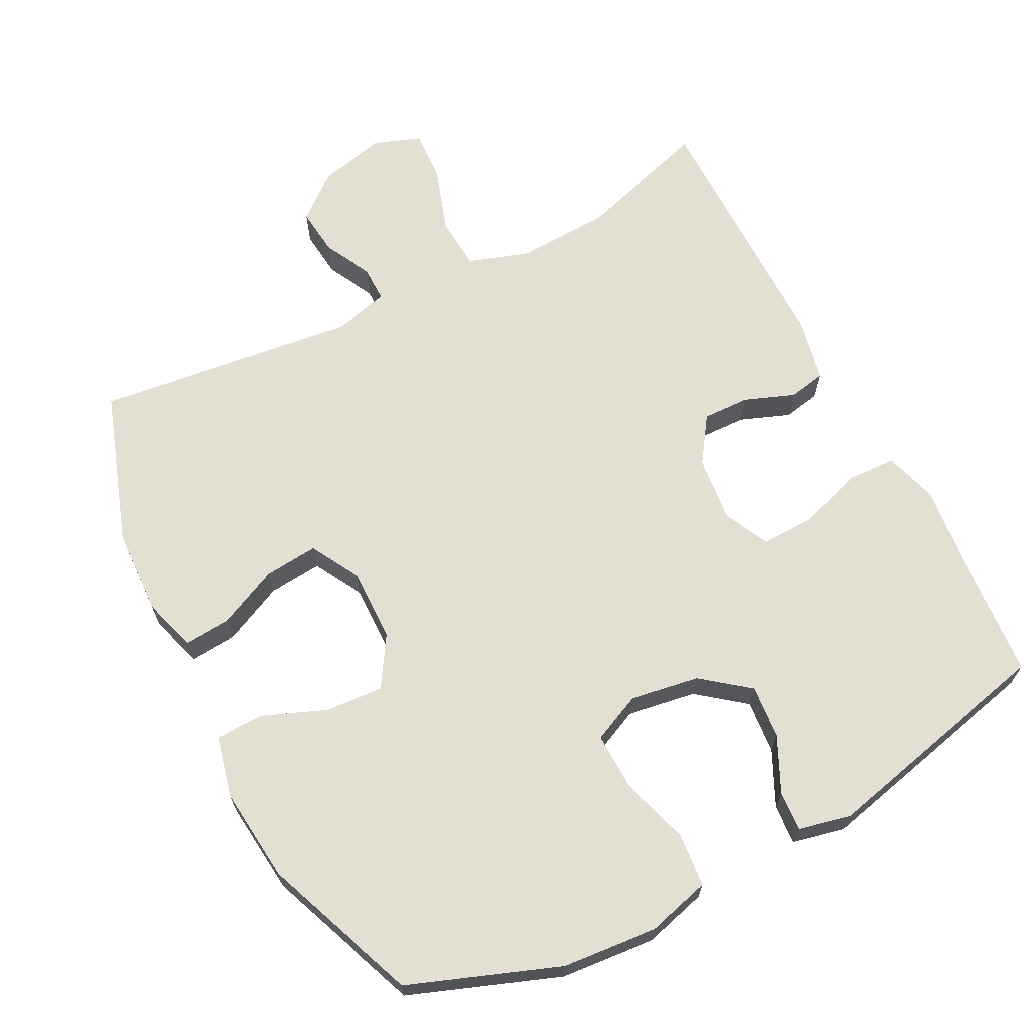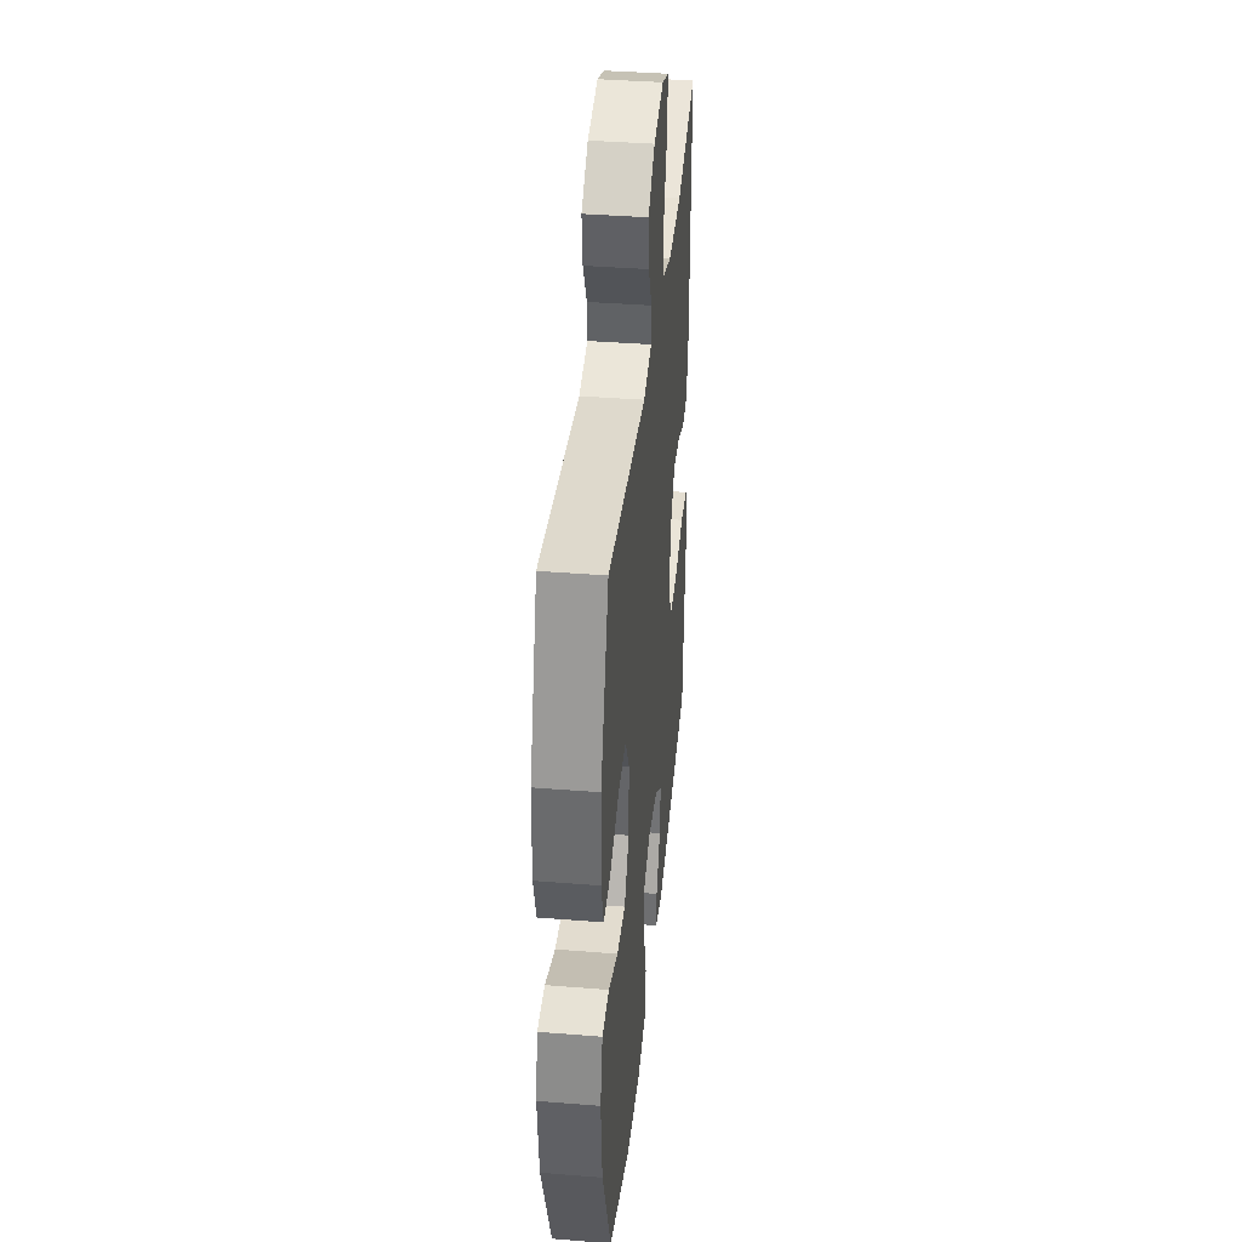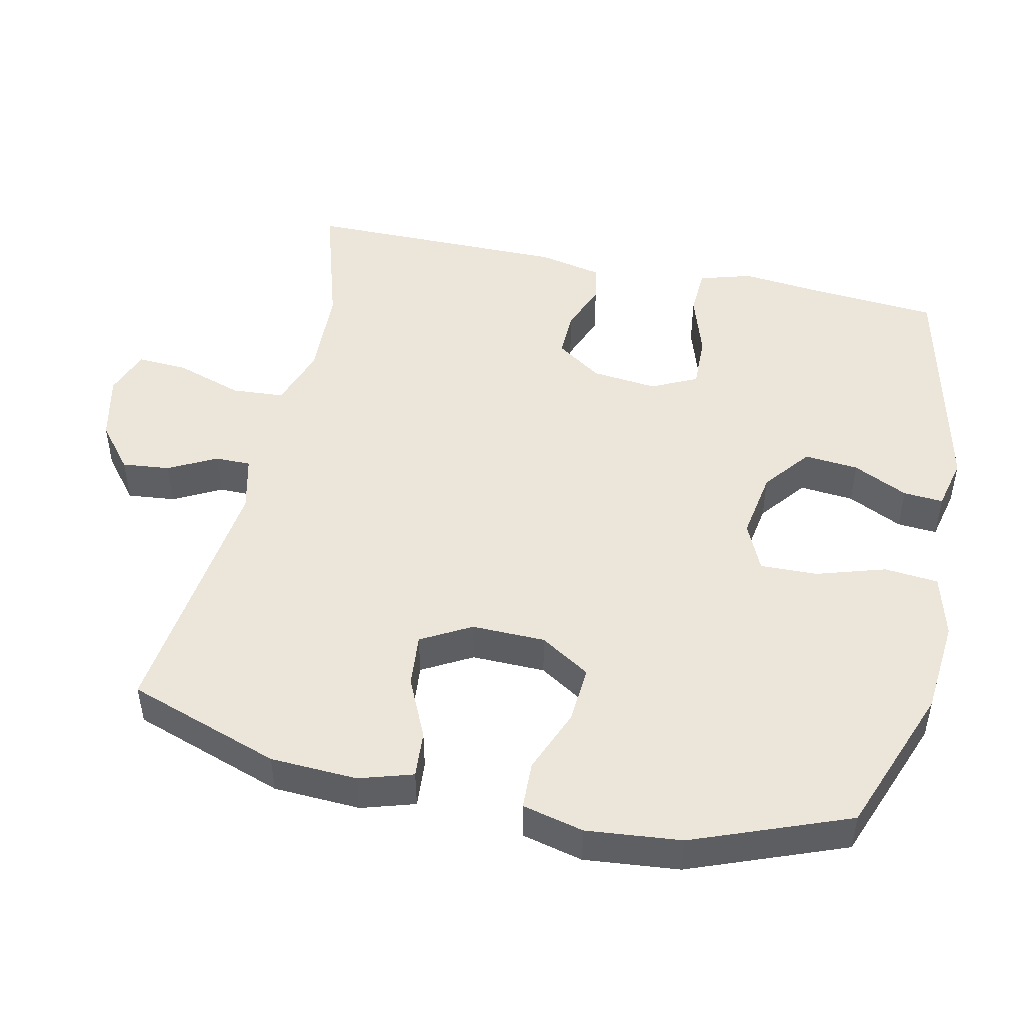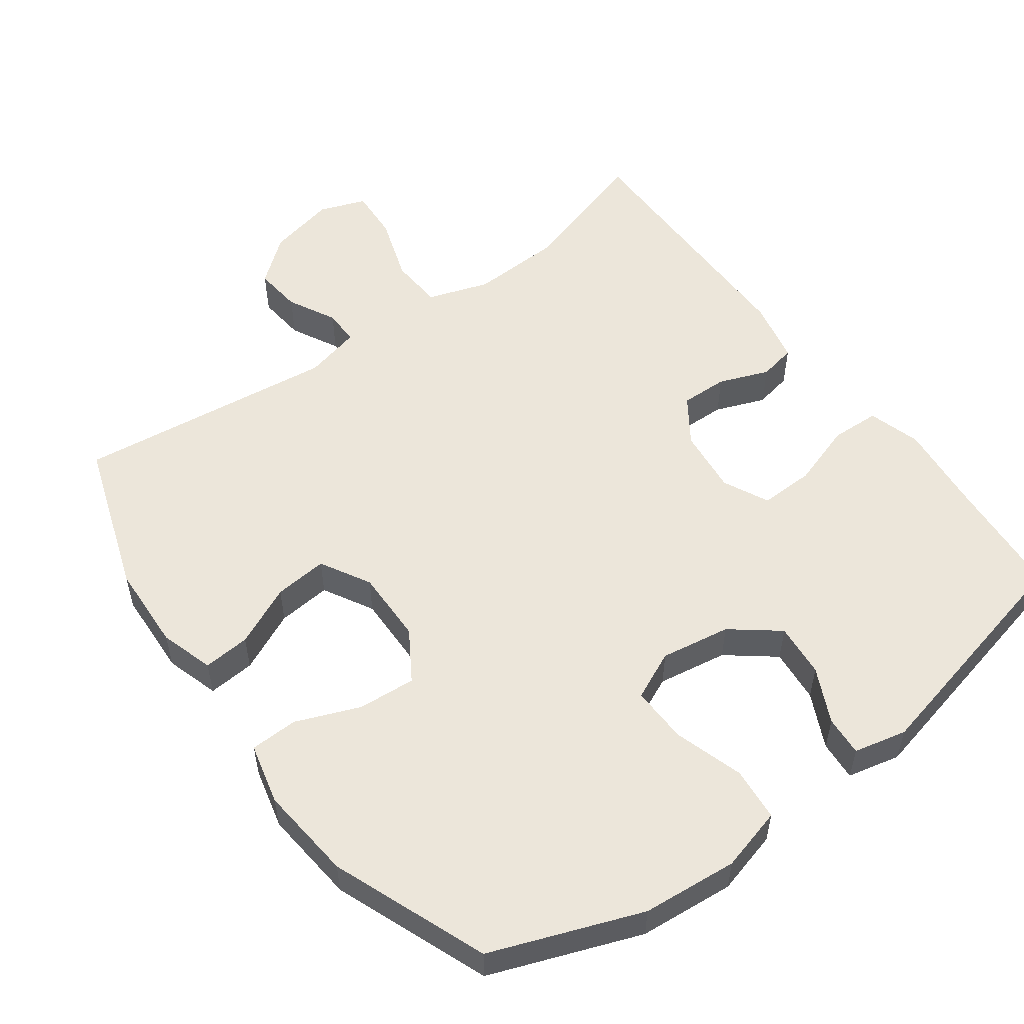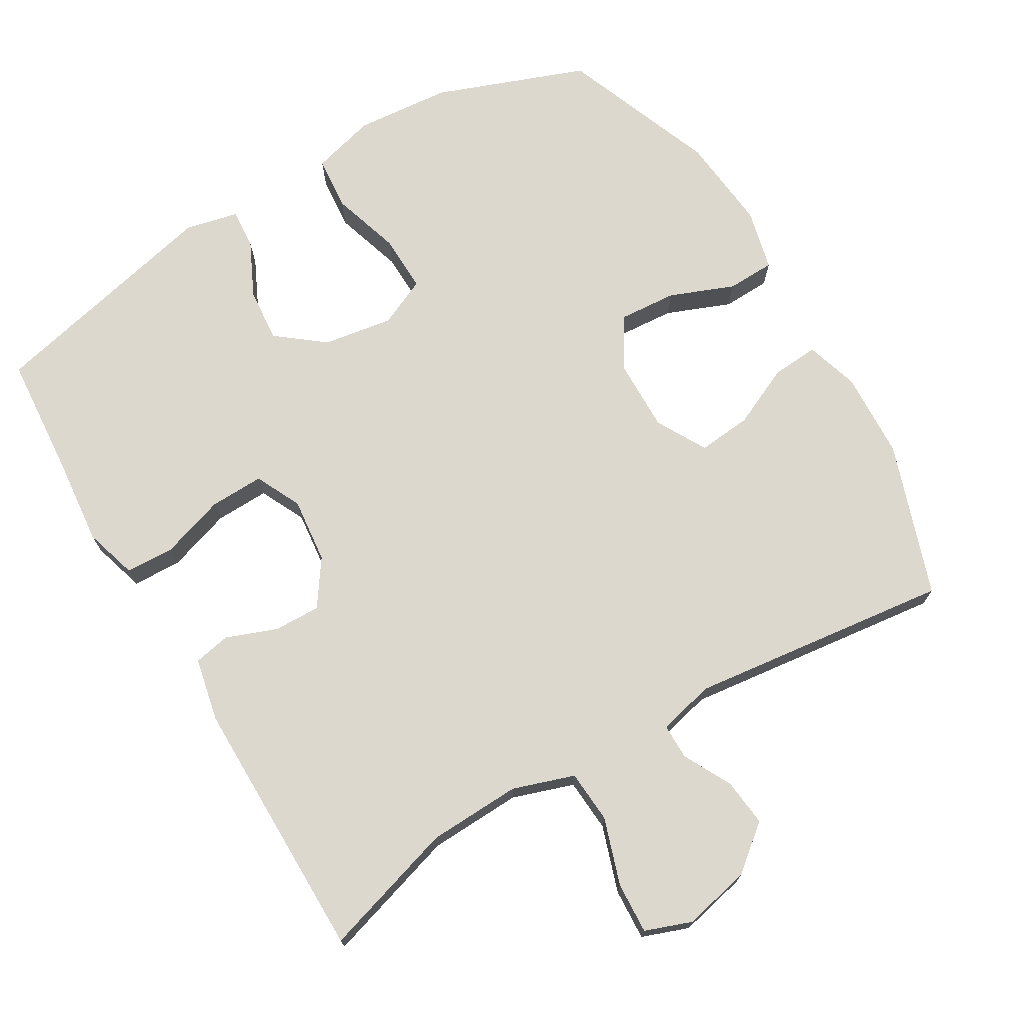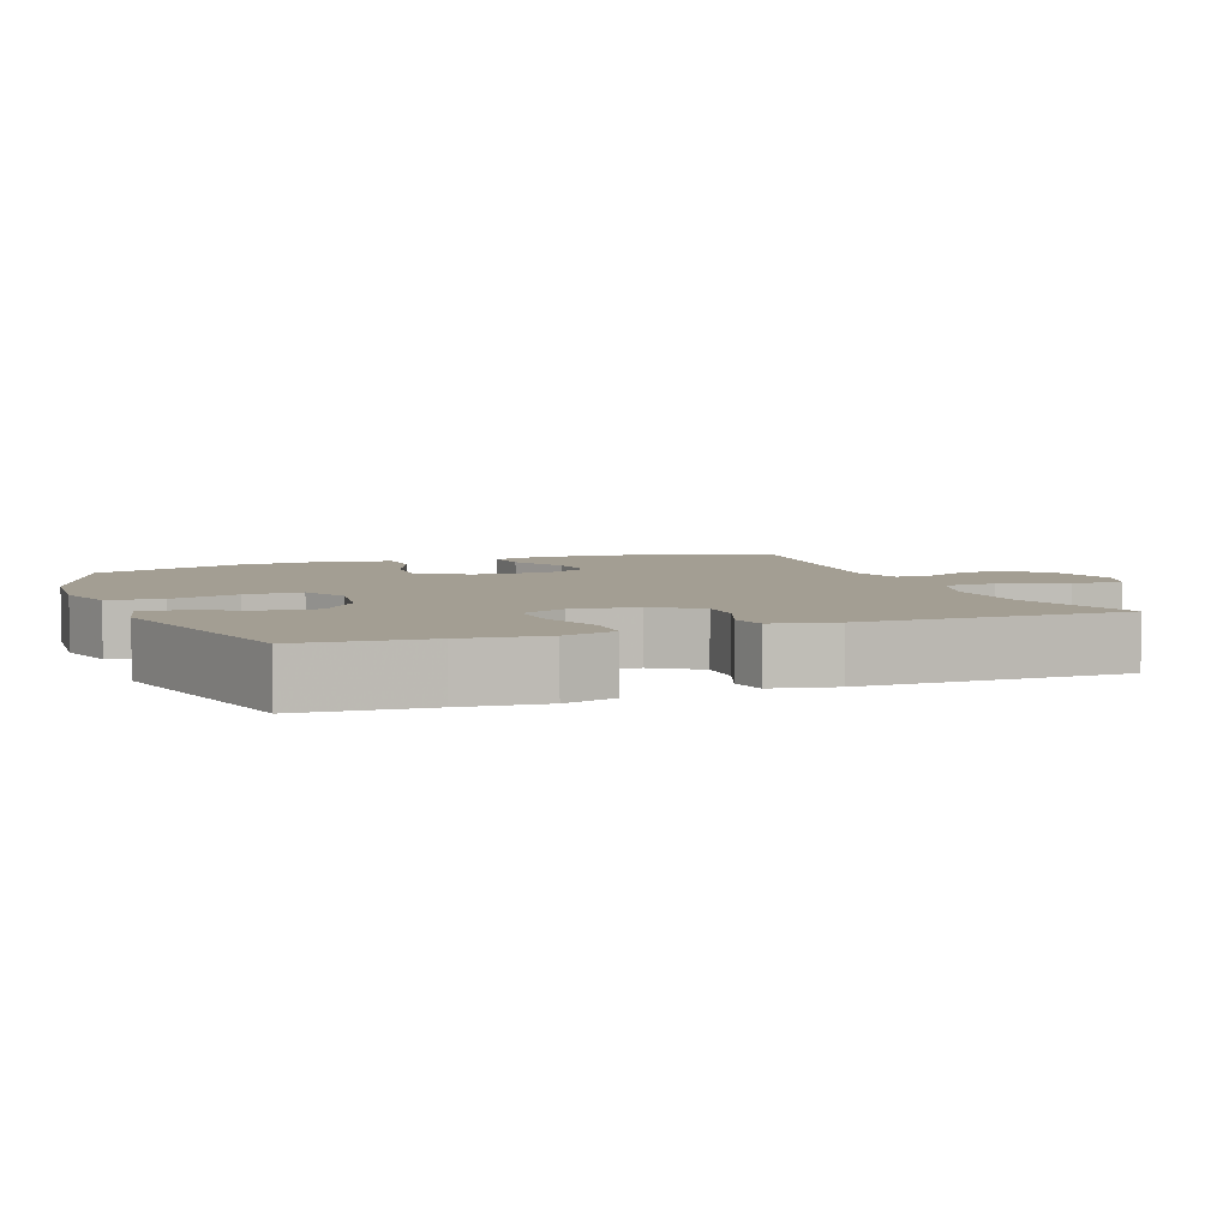
<metadata>
{"format":"obj","ext":"obj","renderer":"f3d","projection":"perspective","resolution":1024,"background":"white","views":[{"elev":66.6,"azim":152.6,"up":"+Y"},{"elev":38.8,"azim":95.8,"up":"+Z"},{"elev":48.1,"azim":102.3,"up":"+Y"},{"elev":54.3,"azim":143.7,"up":"+Y"},{"elev":72.3,"azim":-30.7,"up":"+Y"},{"elev":5.2,"azim":-111.0,"up":"+Y"}]}
</metadata>
<code>
v 0.5 0.07 0.5
v 0.574 0.07 0.286
v 0.58 0.07 0.164
v 0.557 0.07 0.089
v 0.491 0.07 0.094
v 0.406 0.07 0.133
v 0.331 0.07 0.14
v 0.292 0.07 0.07
v 0.294 0.07 -0.033
v 0.338 0.07 -0.103
v 0.419 0.07 -0.097
v 0.509 0.07 -0.061
v 0.576 0.07 -0.063
v 0.597 0.07 -0.149
v 0.584 0.07 -0.282
v 0.5 0.07 -0.5
v 0.29 0.07 -0.579
v 0.156 0.07 -0.591
v 0.067 0.07 -0.567
v 0.06 0.07 -0.491
v 0.09 0.07 -0.394
v 0.092 0.07 -0.314
v 0.024 0.07 -0.283
v -0.074 0.07 -0.299
v -0.14 0.07 -0.351
v -0.133 0.07 -0.427
v -0.096 0.07 -0.504
v -0.092 0.07 -0.56
v -0.166 0.07 -0.577
v -0.5 0.07 -0.5
v -0.514 0.07 -0.322
v -0.526 0.07 -0.206
v -0.504 0.07 -0.132
v -0.436 0.07 -0.129
v -0.346 0.07 -0.158
v -0.27 0.07 -0.16
v -0.239 0.07 -0.096
v -0.249 0.07 -0.004
v -0.293 0.07 0.06
v -0.359 0.07 0.058
v -0.429 0.07 0.031
v -0.481 0.07 0.041
v -0.5 0.07 0.13
v -0.5 0.07 0.5
v -0.312 0.07 0.443
v -0.182 0.07 0.438
v -0.096 0.07 0.467
v -0.091 0.07 0.541
v -0.122 0.07 0.634
v -0.126 0.07 0.706
v -0.061 0.07 0.73
v 0.034 0.07 0.709
v 0.097 0.07 0.658
v 0.09 0.07 0.591
v 0.055 0.07 0.524
v 0.055 0.07 0.474
v 0.134 0.07 0.455
v 0.5 0 0.5
v 0.574 0 0.286
v 0.58 0 0.164
v 0.557 0 0.089
v 0.491 0 0.094
v 0.406 0 0.133
v 0.331 0 0.14
v 0.292 0 0.07
v 0.294 0 -0.033
v 0.338 0 -0.103
v 0.419 0 -0.097
v 0.509 0 -0.061
v 0.576 0 -0.063
v 0.597 0 -0.149
v 0.584 0 -0.282
v 0.5 0 -0.5
v 0.29 0 -0.579
v 0.156 0 -0.591
v 0.067 0 -0.567
v 0.06 0 -0.491
v 0.09 0 -0.394
v 0.092 0 -0.314
v 0.024 0 -0.283
v -0.074 0 -0.299
v -0.14 0 -0.351
v -0.133 0 -0.427
v -0.096 0 -0.504
v -0.092 0 -0.56
v -0.166 0 -0.577
v -0.5 0 -0.5
v -0.514 0 -0.322
v -0.526 0 -0.206
v -0.504 0 -0.132
v -0.436 0 -0.129
v -0.346 0 -0.158
v -0.27 0 -0.16
v -0.239 0 -0.096
v -0.249 0 -0.004
v -0.293 0 0.06
v -0.359 0 0.058
v -0.429 0 0.031
v -0.481 0 0.041
v -0.5 0 0.13
v -0.5 0 0.5
v -0.312 0 0.443
v -0.182 0 0.438
v -0.096 0 0.467
v -0.091 0 0.541
v -0.122 0 0.634
v -0.126 0 0.706
v -0.061 0 0.73
v 0.034 0 0.709
v 0.097 0 0.658
v 0.09 0 0.591
v 0.055 0 0.524
v 0.055 0 0.474
v 0.134 0 0.455
f 53 54 55
f 52 53 55
f 51 52 55
f 50 51 55
f 49 50 55
f 48 49 55
f 47 48 55 56
f 46 47 56 57
f 43 44 45
f 42 43 45
f 41 42 45
f 40 41 45
f 39 40 45 46
f 38 39 46 57
f 33 34 35
f 32 33 35
f 31 32 35
f 31 35 36
f 30 31 36
f 29 30 36
f 28 29 36
f 27 28 36
f 26 27 36
f 25 26 36 37
f 19 20 21
f 18 19 21
f 17 18 21
f 16 17 21
f 15 16 21
f 14 15 21
f 13 14 21
f 12 13 21
f 11 12 21
f 10 11 21 22
f 9 10 22 23
f 4 5 6
f 3 4 6
f 2 3 6
f 1 2 6
f 57 1 6
f 57 6 7
f 57 7 8
f 38 57 8
f 37 38 8
f 25 37 8
f 24 25 8
f 8 9 23 24
f 112 111 110
f 112 110 109
f 112 109 108
f 112 108 107
f 112 107 106
f 112 106 105
f 113 112 105 104
f 114 113 104 103
f 102 101 100
f 102 100 99
f 102 99 98
f 102 98 97
f 103 102 97 96
f 114 103 96 95
f 92 91 90
f 92 90 89
f 92 89 88
f 93 92 88
f 93 88 87
f 93 87 86
f 93 86 85
f 93 85 84
f 93 84 83
f 94 93 83 82
f 78 77 76
f 78 76 75
f 78 75 74
f 78 74 73
f 78 73 72
f 78 72 71
f 78 71 70
f 78 70 69
f 78 69 68
f 79 78 68 67
f 80 79 67 66
f 63 62 61
f 63 61 60
f 63 60 59
f 63 59 58
f 63 58 114
f 64 63 114
f 65 64 114
f 65 114 95
f 65 95 94
f 65 94 82
f 65 82 81
f 81 80 66 65
f 1 58 59 2
f 2 59 60 3
f 3 60 61 4
f 4 61 62 5
f 5 62 63 6
f 6 63 64 7
f 7 64 65 8
f 8 65 66 9
f 9 66 67 10
f 10 67 68 11
f 11 68 69 12
f 12 69 70 13
f 13 70 71 14
f 14 71 72 15
f 15 72 73 16
f 16 73 74 17
f 17 74 75 18
f 18 75 76 19
f 19 76 77 20
f 20 77 78 21
f 21 78 79 22
f 22 79 80 23
f 23 80 81 24
f 24 81 82 25
f 25 82 83 26
f 26 83 84 27
f 27 84 85 28
f 28 85 86 29
f 29 86 87 30
f 30 87 88 31
f 31 88 89 32
f 32 89 90 33
f 33 90 91 34
f 34 91 92 35
f 35 92 93 36
f 36 93 94 37
f 37 94 95 38
f 38 95 96 39
f 39 96 97 40
f 40 97 98 41
f 41 98 99 42
f 42 99 100 43
f 43 100 101 44
f 44 101 102 45
f 45 102 103 46
f 46 103 104 47
f 47 104 105 48
f 48 105 106 49
f 49 106 107 50
f 50 107 108 51
f 51 108 109 52
f 52 109 110 53
f 53 110 111 54
f 54 111 112 55
f 55 112 113 56
f 56 113 114 57
f 57 114 58 1

</code>
